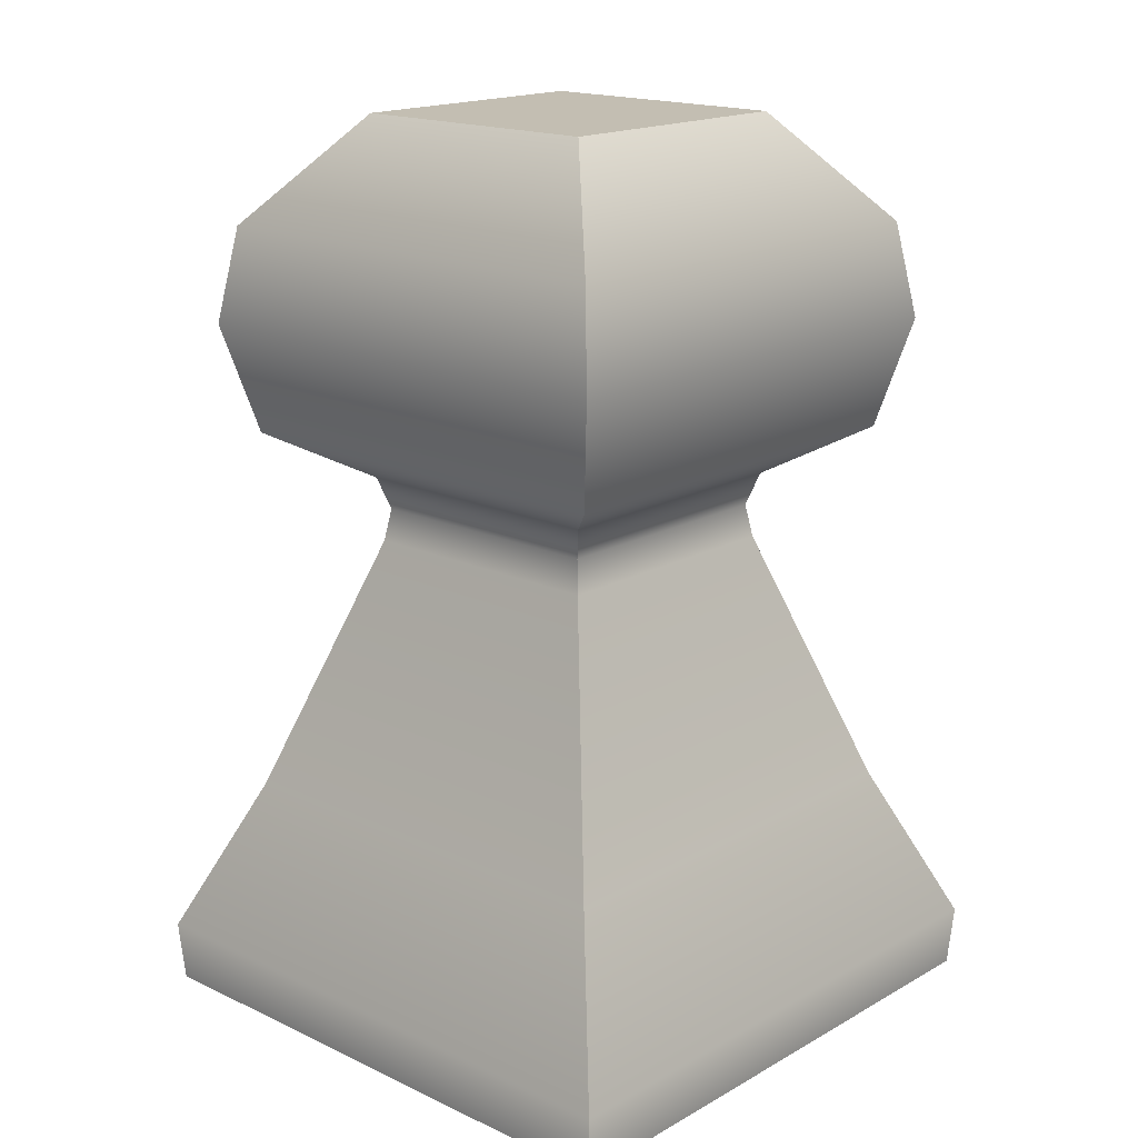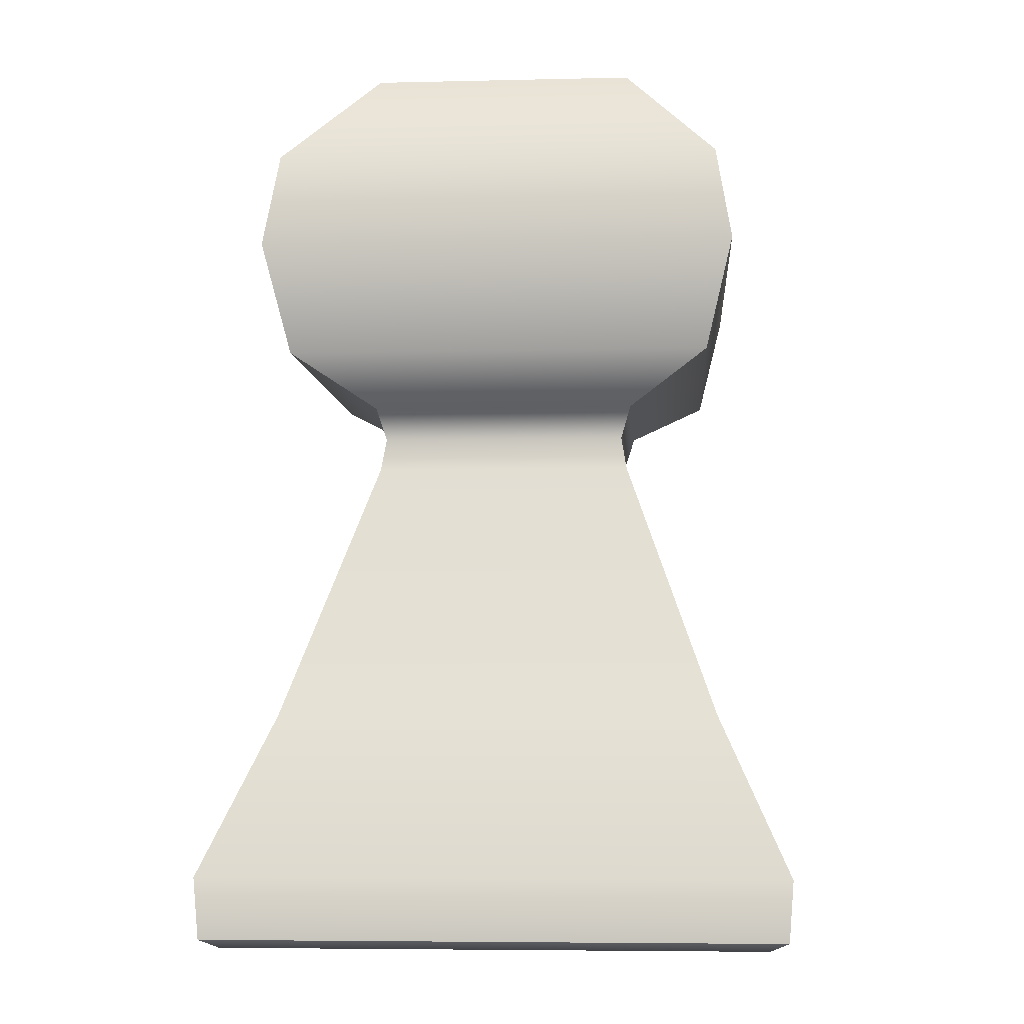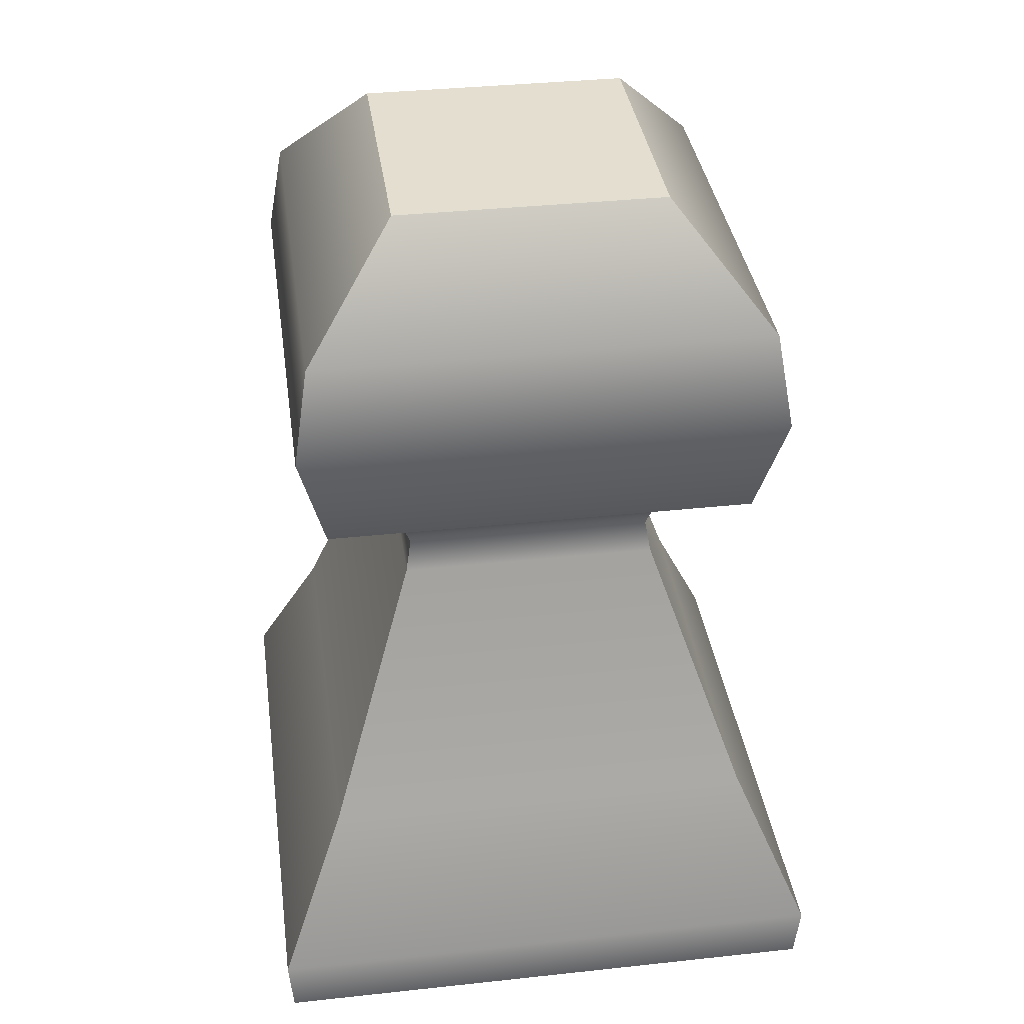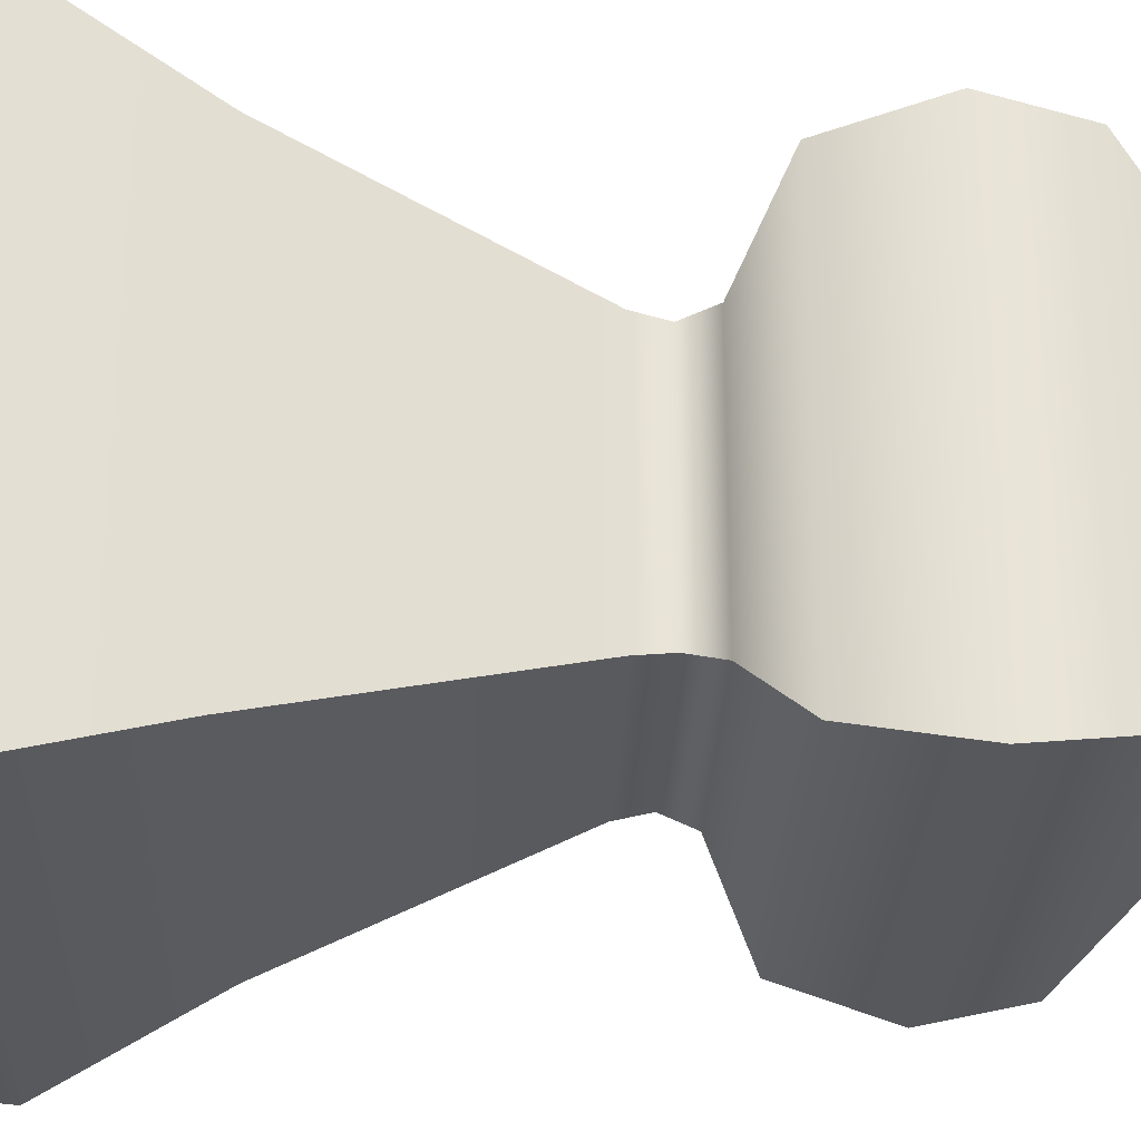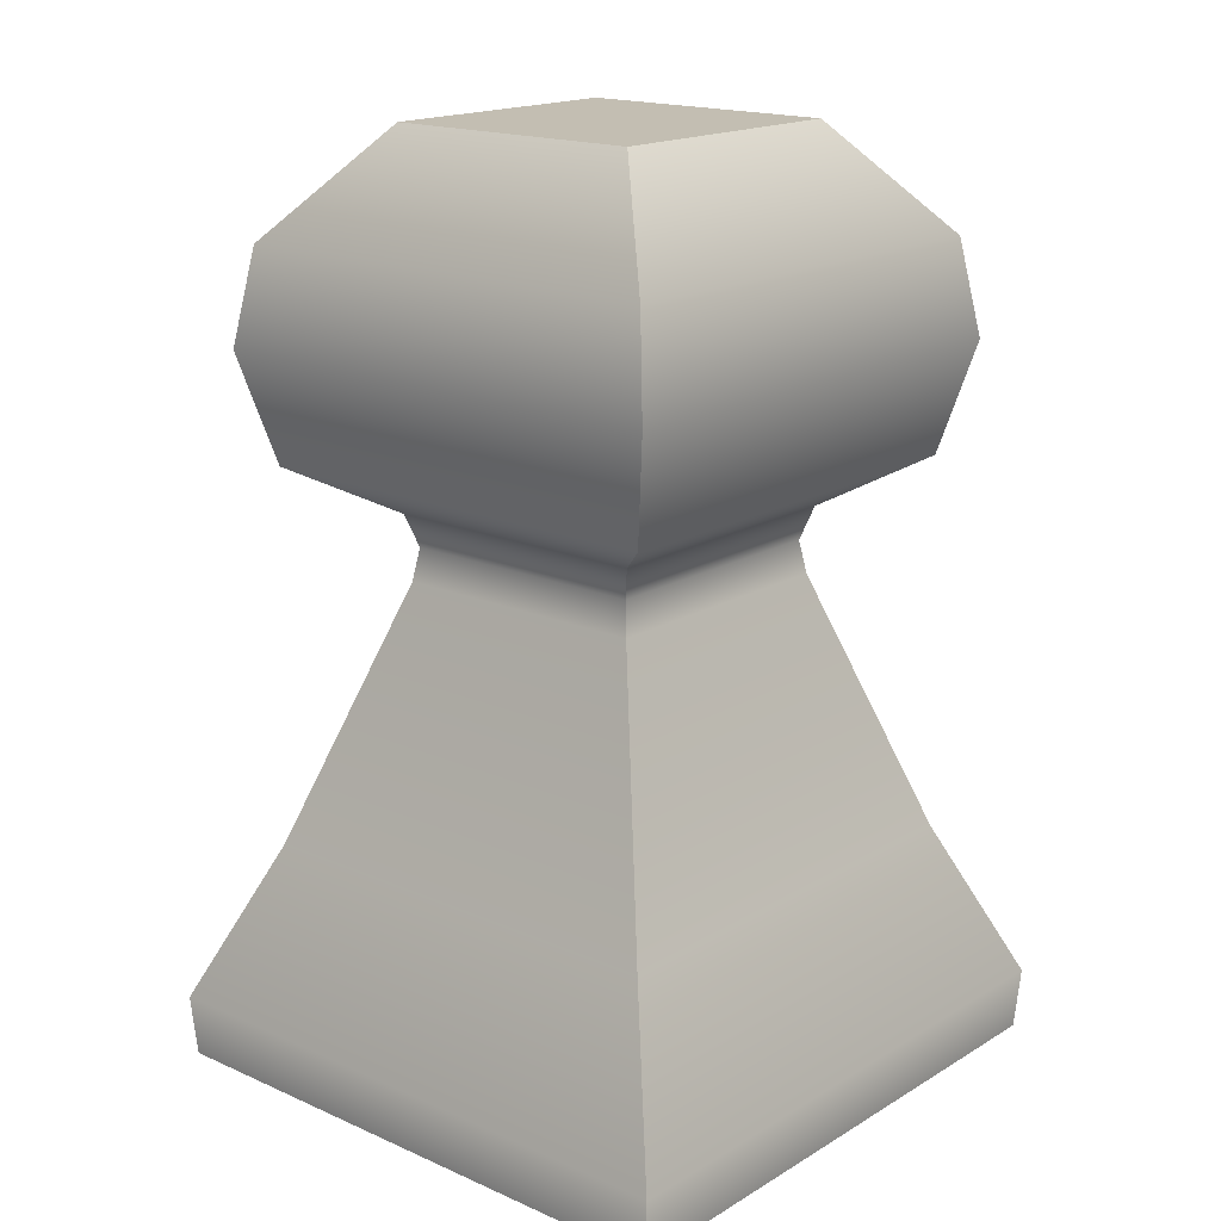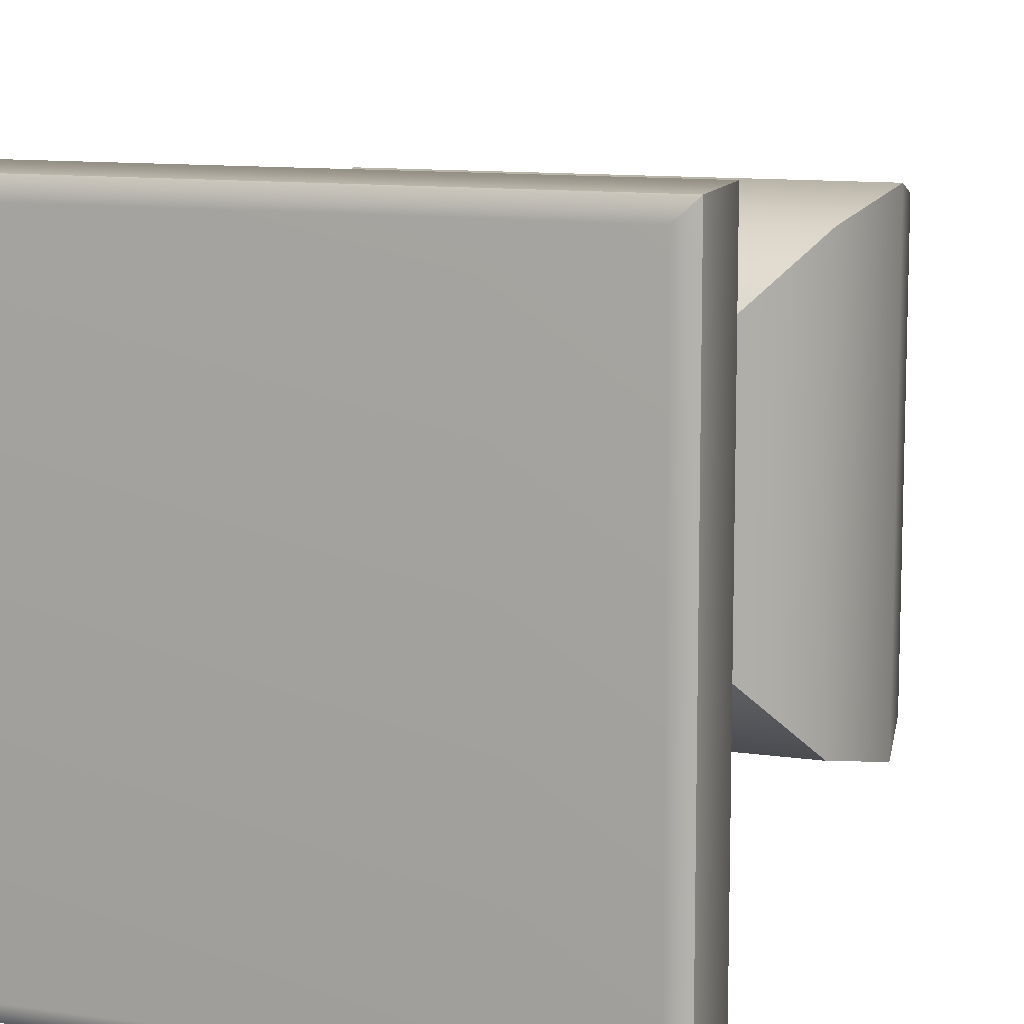
<metadata>
{"format":"obj","ext":"obj","renderer":"f3d","projection":"perspective","resolution":1024,"background":"white","views":[{"elev":17.5,"azim":132.5,"up":"+Y"},{"elev":-5.8,"azim":94.1,"up":"+Y"},{"elev":36.4,"azim":82.0,"up":"+Y"},{"elev":-28.1,"azim":87.7,"up":"+Z"},{"elev":17.5,"azim":40.8,"up":"+Y"},{"elev":10.6,"azim":20.5,"up":"+Z"}]}
</metadata>
<code>
g default
v 406.8 302.9 43.81
v 494.4 302.9 43.81
v 406.8 302.9 -43.81
v 494.4 302.9 -43.81
v 362 2.888 88.63
v 356.2 5.948 94.44
v 354.8 25.84 95.81
v 546.4 25.84 95.81
v 545 5.948 94.44
v 539.2 2.888 88.63
v 354.8 25.84 -95.81
v 356.2 5.948 -94.44
v 362 2.888 -88.63
v 539.2 2.888 -88.63
v 545 5.948 -94.44
v 546.4 25.84 -95.81
v 406 185.1 44.56
v 409.3 174.4 41.26
v 407.5 163.5 43.1
v 495.2 185.1 44.56
v 491.9 174.4 41.26
v 493.7 163.5 43.1
v 406 185.1 -44.56
v 409.3 174.4 -41.26
v 407.5 163.5 -43.1
v 495.2 185.1 -44.56
v 491.9 174.4 -41.26
v 493.7 163.5 -43.1
v 524.7 267.9 74.1
v 521.2 200.7 70.63
v 376.5 267.9 74.1
v 380 200.7 70.63
v 376.5 267.9 -74.1
v 380 200.7 -70.63
v 524.7 267.9 -74.1
v 521.2 200.7 -70.63
v 371.3 236.6 79.3
v 529.9 236.6 79.3
v 529.9 236.6 -79.3
v 371.3 236.6 -79.3
v 523.6 77.74 73.01
v 377.6 77.74 73.01
v 377.6 77.74 -73.01
v 523.6 77.74 -73.01
g pCube1
f 1 2 4 3
f 7 6 9 8
f 6 5 10 9
f 13 12 15 14
f 12 11 16 15
f 13 14 10 5
f 5 6 12 13
f 6 7 11 12
f 8 9 15 16
f 9 10 14 15
f 41 42 7 8
f 16 11 43 44
f 44 41 8 16
f 7 42 43 11
f 17 18 21 20
f 18 19 22 21
f 20 21 27 26
f 21 22 28 27
f 19 18 24 25
f 18 17 23 24
f 25 24 27 28
f 24 23 26 27
f 29 38 39 35
f 38 29 31 37
f 40 37 31 33
f 40 33 35 39
f 31 29 2 1
f 33 31 1 3
f 3 4 35 33
f 29 35 4 2
f 17 20 30 32
f 34 36 26 23
f 20 26 36 30
f 23 17 32 34
f 30 38 37 32
f 39 38 30 36
f 34 40 39 36
f 32 37 40 34
f 22 19 42 41
f 43 42 19 25
f 44 43 25 28
f 22 41 44 28

</code>
